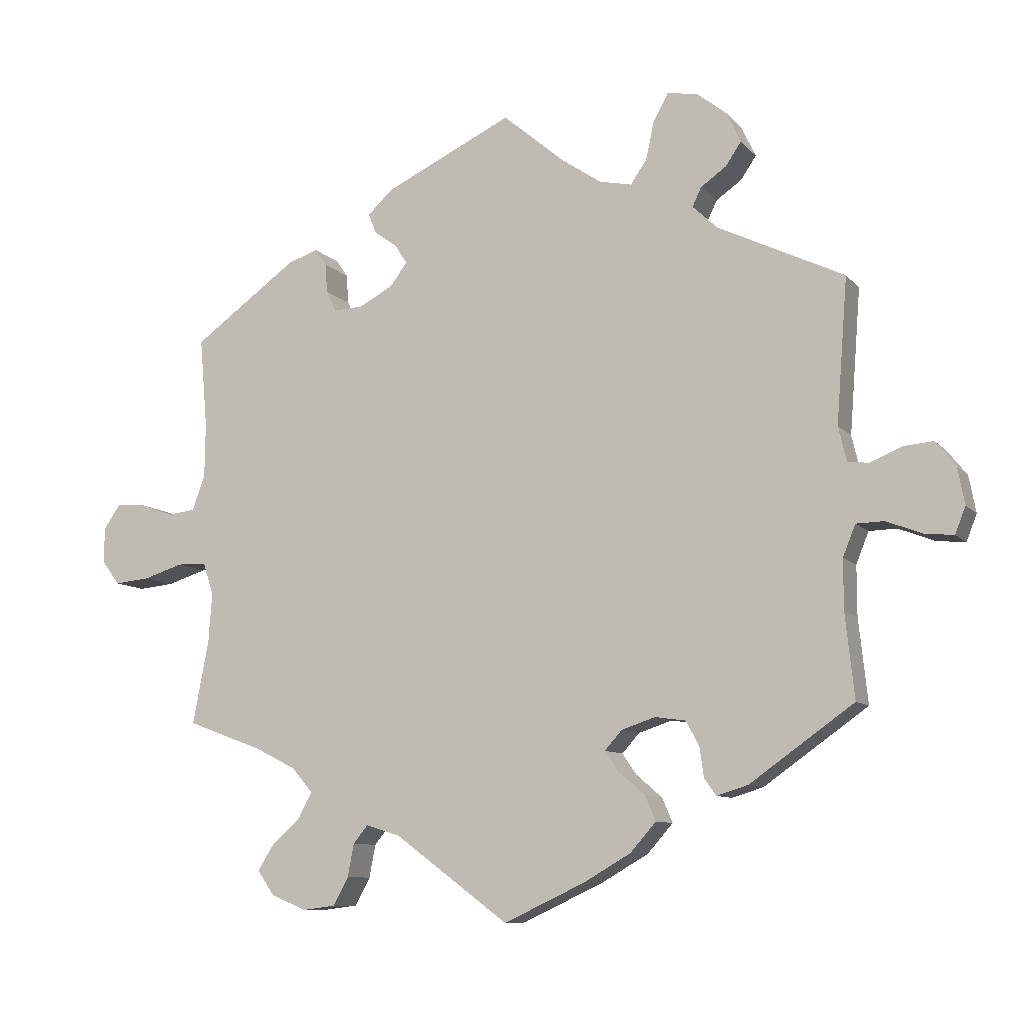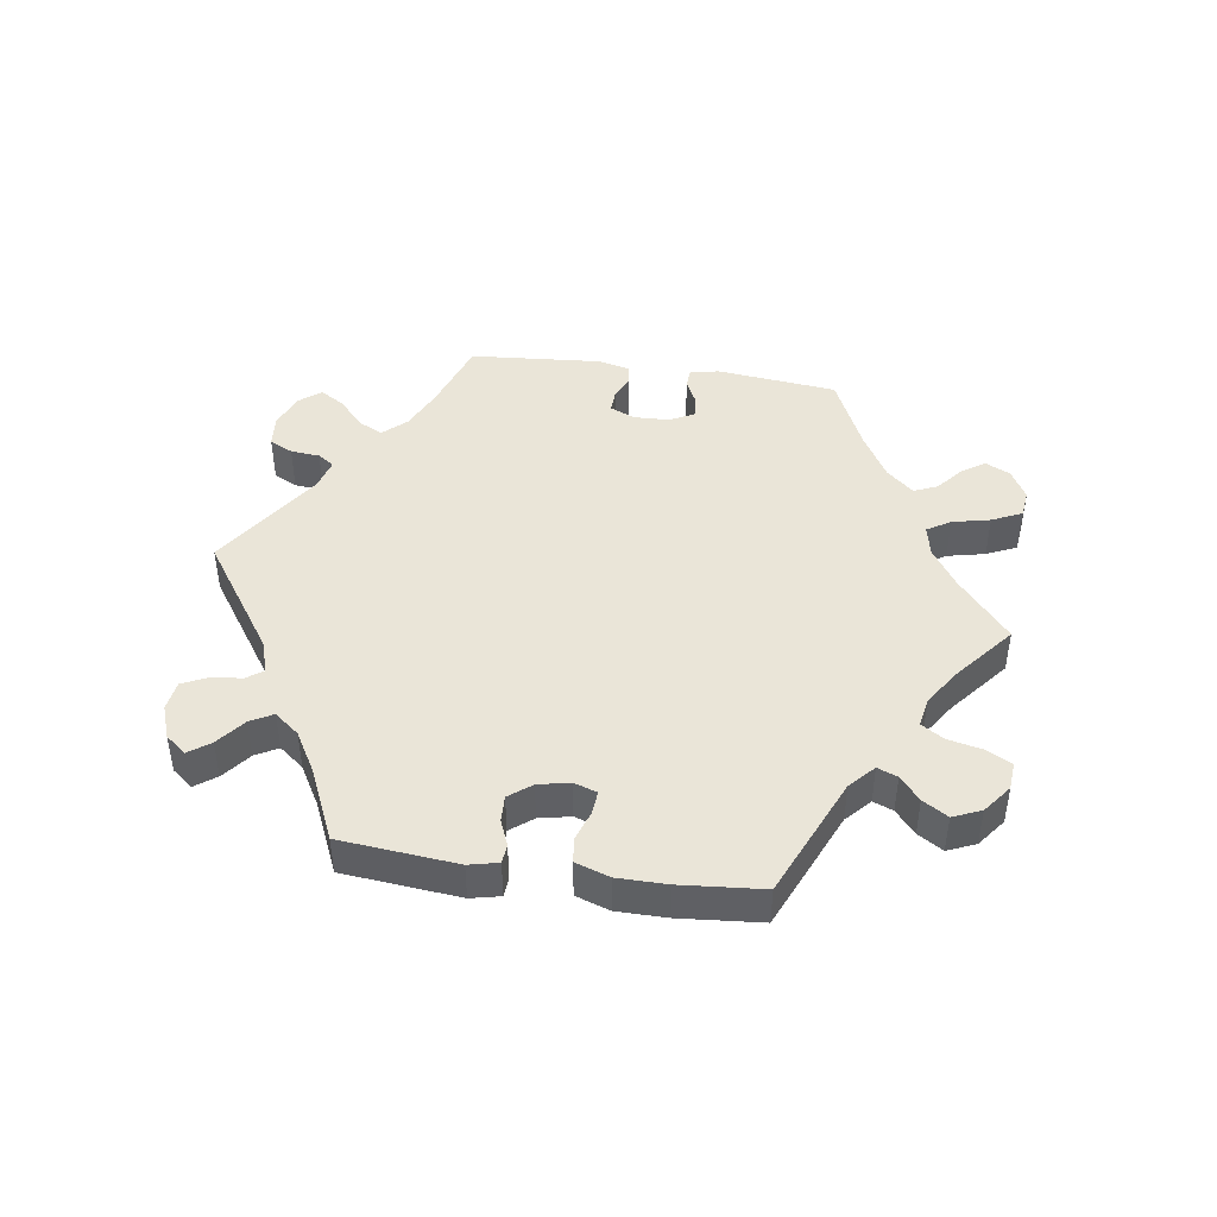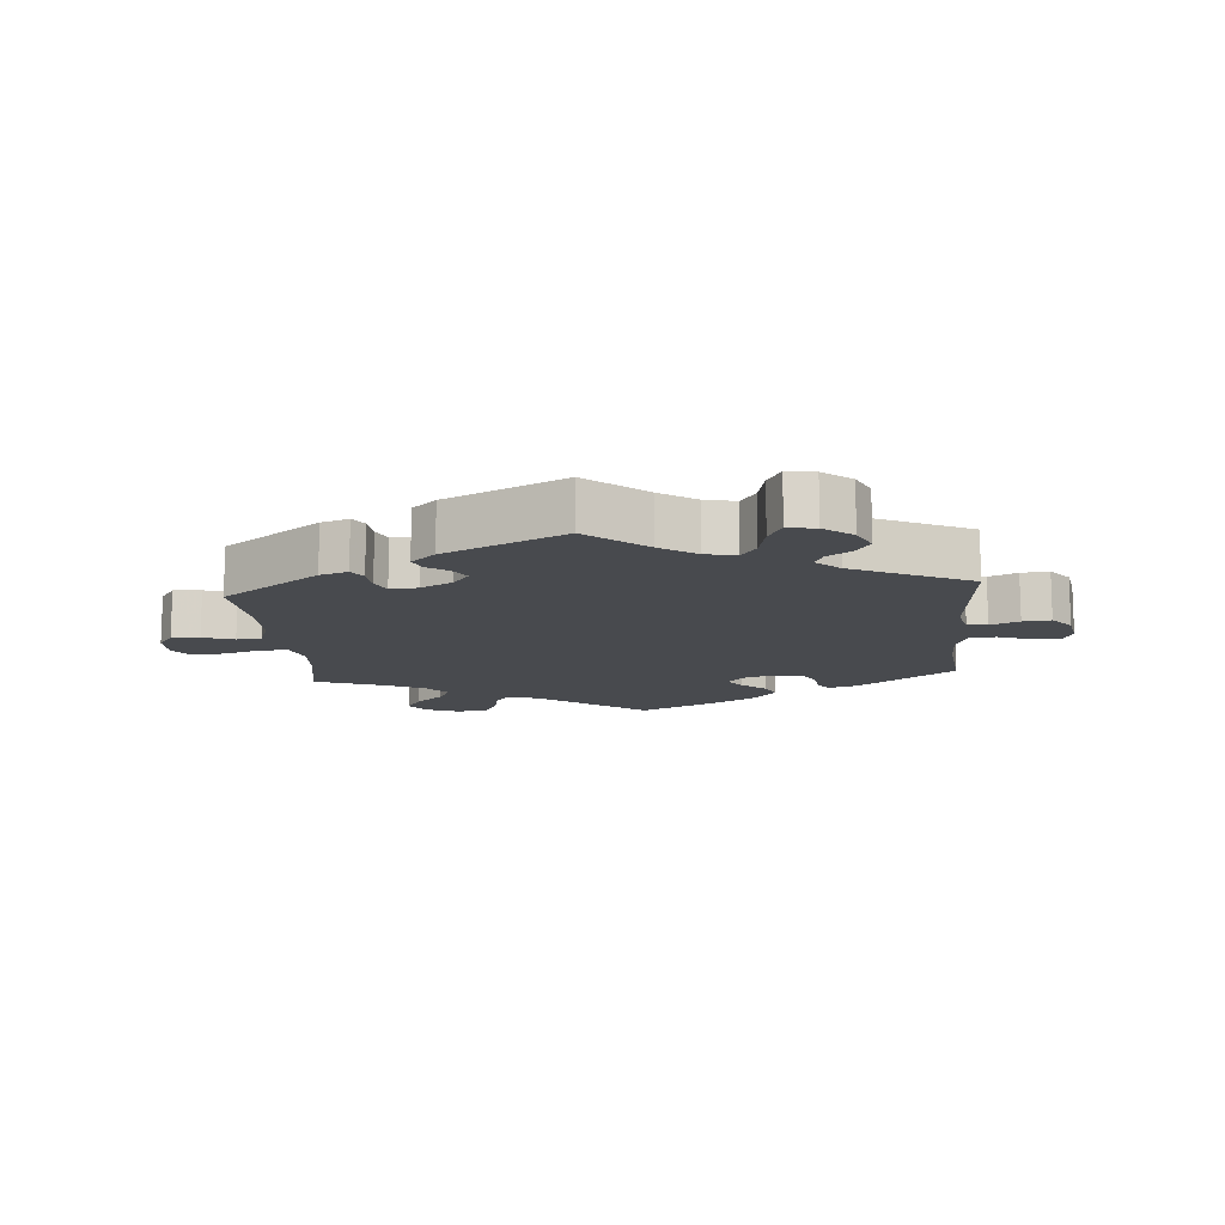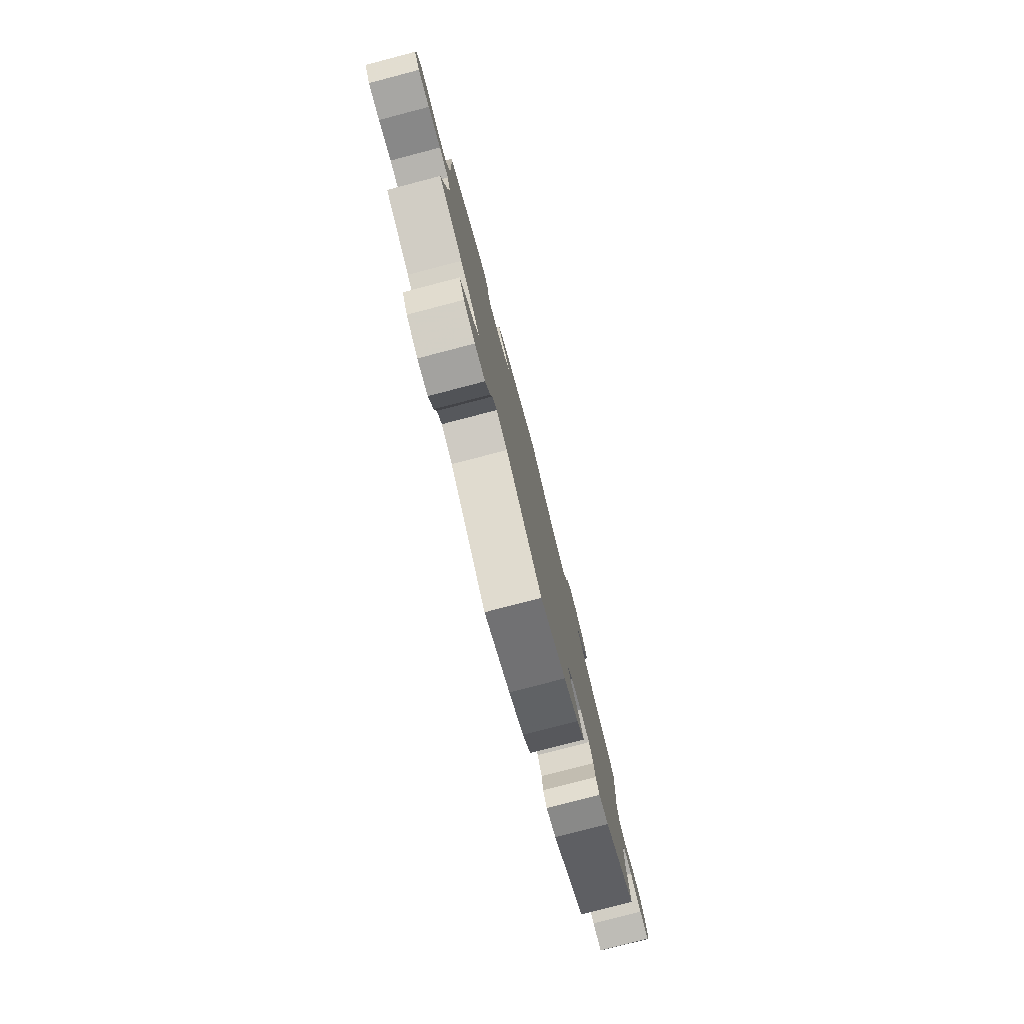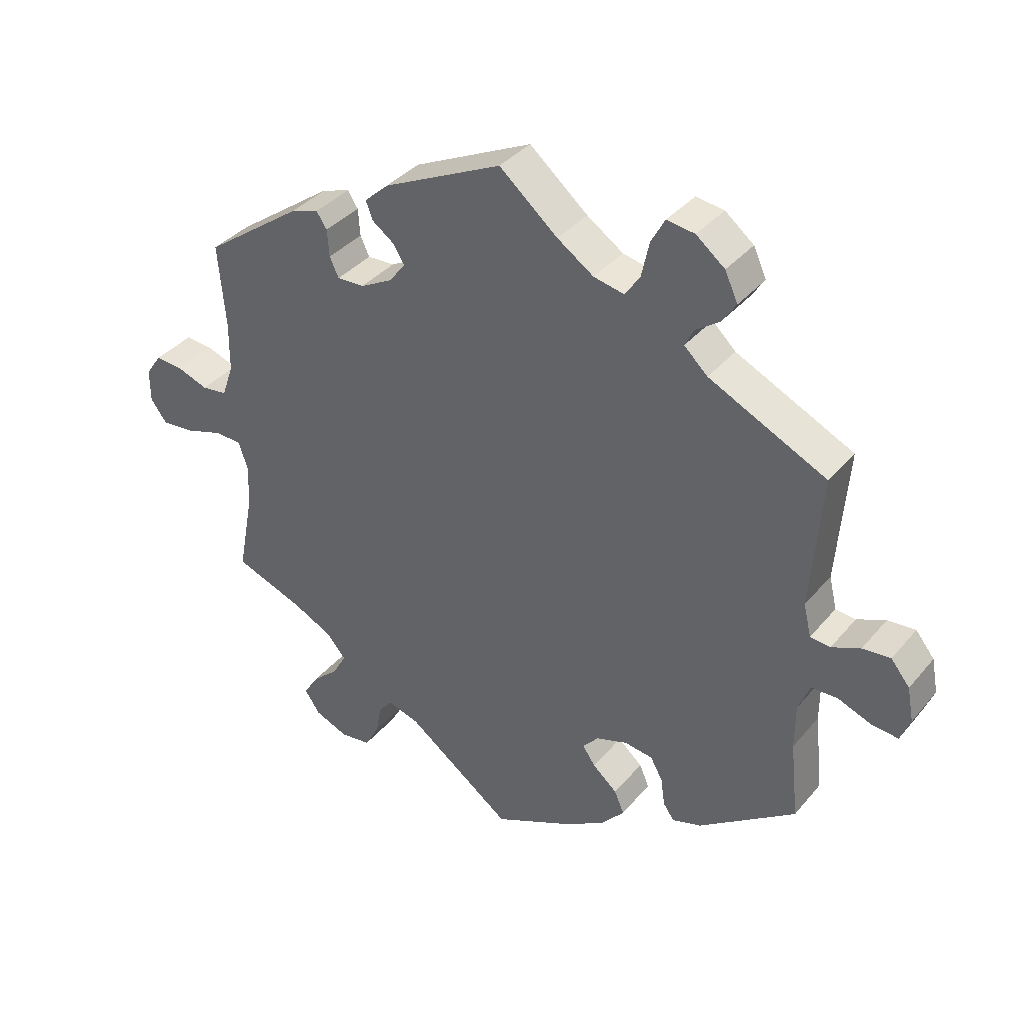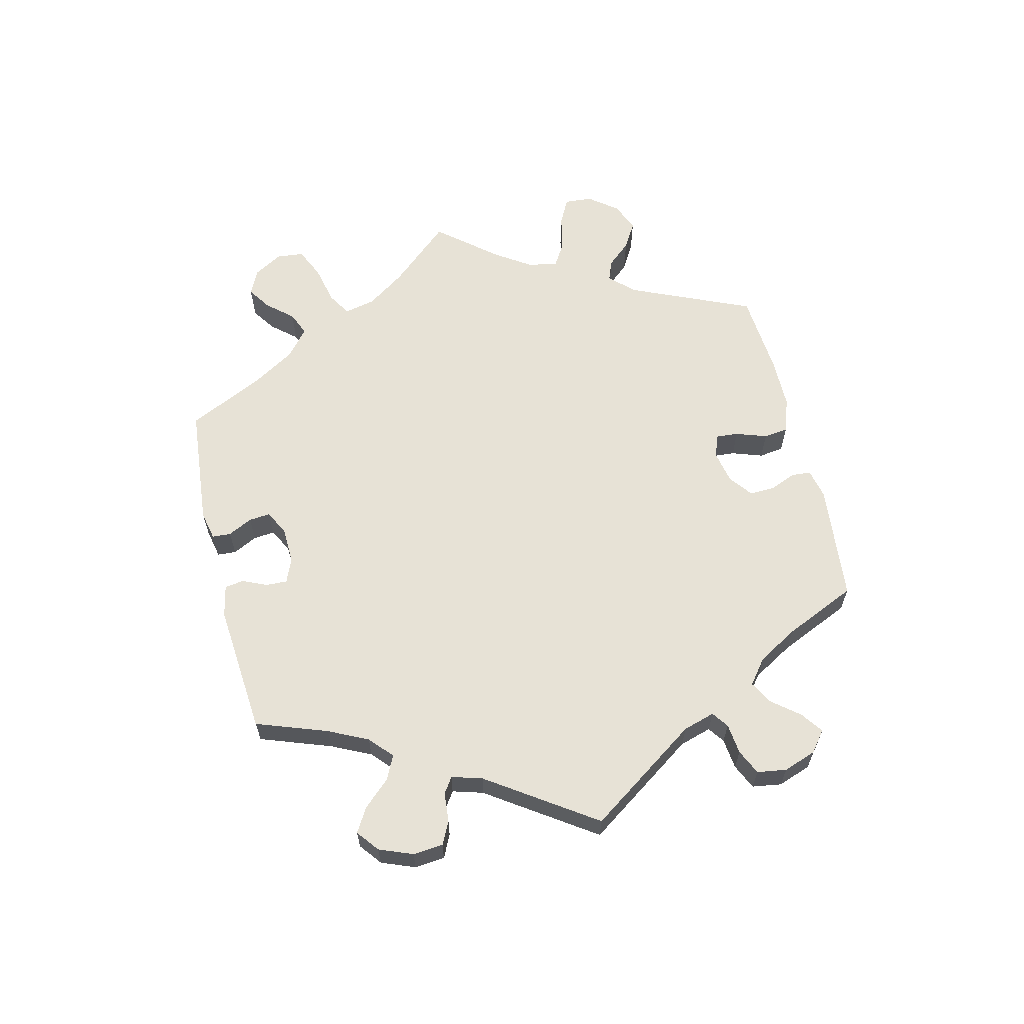
<metadata>
{"format":"obj","ext":"obj","renderer":"f3d","projection":"perspective","resolution":1024,"background":"white","views":[{"elev":-9.2,"azim":22.8,"up":"+Z"},{"elev":45.2,"azim":158.3,"up":"+Y"},{"elev":-13.0,"azim":4.9,"up":"+Y"},{"elev":-79.4,"azim":-75.4,"up":"+Z"},{"elev":37.0,"azim":34.7,"up":"+Z"},{"elev":63.0,"azim":46.3,"up":"+Y"}]}
</metadata>
<code>
v -0.478 0.07 -0.168
v -0.473 0.07 -0.097
v -0.488 0.07 -0.051
v -0.53 0.07 -0.05
v -0.587 0.07 -0.068
v -0.638 0.07 -0.073
v -0.663 0.07 -0.039
v -0.663 0.07 0.012
v -0.639 0.07 0.047
v -0.596 0.07 0.044
v -0.548 0.07 0.027
v -0.509 0.07 0.032
v -0.491 0.07 0.083
v -0.49 0.07 0.161
v -0.501 0.07 0.289
v -0.35 0.07 0.398
v -0.307 0.07 0.412
v -0.291 0.07 0.388
v -0.288 0.07 0.346
v -0.274 0.07 0.316
v -0.232 0.07 0.318
v -0.183 0.07 0.344
v -0.158 0.07 0.377
v -0.176 0.07 0.405
v -0.209 0.07 0.429
v -0.22 0.07 0.457
v -0.183 0.07 0.491
v 0 0.07 0.578
v 0.09 0.07 0.502
v 0.146 0.07 0.464
v 0.193 0.07 0.454
v 0.216 0.07 0.488
v 0.228 0.07 0.543
v 0.249 0.07 0.581
v 0.292 0.07 0.575
v 0.336 0.07 0.54
v 0.356 0.07 0.497
v 0.334 0.07 0.464
v 0.297 0.07 0.438
v 0.284 0.07 0.411
v 0.32 0.07 0.377
v 0.501 0.07 0.29
v 0.485 0.07 0.083
v 0.497 0.07 0.033
v 0.528 0.07 0.03
v 0.572 0.07 0.049
v 0.615 0.07 0.053
v 0.644 0.07 0.017
v 0.654 0.07 -0.036
v 0.639 0.07 -0.074
v 0.598 0.07 -0.07
v 0.546 0.07 -0.05
v 0.506 0.07 -0.051
v 0.488 0.07 -0.096
v 0.488 0.07 -0.167
v 0.501 0.07 -0.288
v 0.352 0.07 -0.394
v 0.307 0.07 -0.408
v 0.29 0.07 -0.384
v 0.284 0.07 -0.341
v 0.265 0.07 -0.306
v 0.221 0.07 -0.3
v 0.173 0.07 -0.316
v 0.148 0.07 -0.344
v 0.168 0.07 -0.373
v 0.206 0.07 -0.406
v 0.221 0.07 -0.441
v 0.184 0.07 -0.483
v 0.117 0.07 -0.522
v 0 0.07 -0.577
v -0.164 0.07 -0.456
v -0.213 0.07 -0.441
v -0.234 0.07 -0.467
v -0.243 0.07 -0.514
v -0.265 0.07 -0.554
v -0.312 0.07 -0.56
v -0.363 0.07 -0.539
v -0.387 0.07 -0.504
v -0.364 0.07 -0.467
v -0.323 0.07 -0.43
v -0.303 0.07 -0.393
v -0.333 0.07 -0.358
v -0.393 0.07 -0.328
v -0.501 0.07 -0.288
v -0.478 0 -0.168
v -0.473 0 -0.097
v -0.488 0 -0.051
v -0.53 0 -0.05
v -0.587 0 -0.068
v -0.638 0 -0.073
v -0.663 0 -0.039
v -0.663 0 0.012
v -0.639 0 0.047
v -0.596 0 0.044
v -0.548 0 0.027
v -0.509 0 0.032
v -0.491 0 0.083
v -0.49 0 0.161
v -0.501 0 0.289
v -0.35 0 0.398
v -0.307 0 0.412
v -0.291 0 0.388
v -0.288 0 0.346
v -0.274 0 0.316
v -0.232 0 0.318
v -0.183 0 0.344
v -0.158 0 0.377
v -0.176 0 0.405
v -0.209 0 0.429
v -0.22 0 0.457
v -0.183 0 0.491
v 0 0 0.578
v 0.09 0 0.502
v 0.146 0 0.464
v 0.193 0 0.454
v 0.216 0 0.488
v 0.228 0 0.543
v 0.249 0 0.581
v 0.292 0 0.575
v 0.336 0 0.54
v 0.356 0 0.497
v 0.334 0 0.464
v 0.297 0 0.438
v 0.284 0 0.411
v 0.32 0 0.377
v 0.501 0 0.29
v 0.485 0 0.083
v 0.497 0 0.033
v 0.528 0 0.03
v 0.572 0 0.049
v 0.615 0 0.053
v 0.644 0 0.017
v 0.654 0 -0.036
v 0.639 0 -0.074
v 0.598 0 -0.07
v 0.546 0 -0.05
v 0.506 0 -0.051
v 0.488 0 -0.096
v 0.488 0 -0.167
v 0.501 0 -0.288
v 0.352 0 -0.394
v 0.307 0 -0.408
v 0.29 0 -0.384
v 0.284 0 -0.341
v 0.265 0 -0.306
v 0.221 0 -0.3
v 0.173 0 -0.316
v 0.148 0 -0.344
v 0.168 0 -0.373
v 0.206 0 -0.406
v 0.221 0 -0.441
v 0.184 0 -0.483
v 0.117 0 -0.522
v 0 0 -0.577
v -0.164 0 -0.456
v -0.213 0 -0.441
v -0.234 0 -0.467
v -0.243 0 -0.514
v -0.265 0 -0.554
v -0.312 0 -0.56
v -0.363 0 -0.539
v -0.387 0 -0.504
v -0.364 0 -0.467
v -0.323 0 -0.43
v -0.303 0 -0.393
v -0.333 0 -0.358
v -0.393 0 -0.328
v -0.501 0 -0.288
f 83 84 1
f 82 83 1 2
f 81 82 2 3
f 77 78 79 80
f 77 80 81
f 76 77 81
f 73 74 75 76
f 72 73 76 81
f 71 72 81 3
f 69 70 71 3
f 65 66 67 68
f 64 65 68 69
f 57 58 59 60
f 55 56 57 60
f 54 55 60 61
f 53 54 61 62
f 49 50 51 52
f 49 52 53
f 48 49 53
f 45 46 47 48
f 44 45 48 53
f 43 44 53 62
f 41 42 43 62
f 36 37 38 39
f 36 39 40
f 35 36 40
f 32 33 34 35
f 31 32 35 40
f 30 31 40 41
f 26 27 28 29
f 24 25 26 29
f 23 24 29 30
f 22 23 30 41
f 16 17 18 19
f 14 15 16 19
f 13 14 19 20
f 12 13 20 21
f 8 9 10 11
f 8 11 12
f 7 8 12
f 4 5 6 7
f 3 4 7 12
f 64 69 3 12
f 22 41 62 63
f 22 63 64
f 12 21 22 64
f 85 168 167
f 86 85 167 166
f 87 86 166 165
f 164 163 162 161
f 165 164 161
f 165 161 160
f 160 159 158 157
f 165 160 157 156
f 87 165 156 155
f 87 155 154 153
f 152 151 150 149
f 153 152 149 148
f 144 143 142 141
f 144 141 140 139
f 145 144 139 138
f 146 145 138 137
f 136 135 134 133
f 137 136 133
f 137 133 132
f 132 131 130 129
f 137 132 129 128
f 146 137 128 127
f 146 127 126 125
f 123 122 121 120
f 124 123 120
f 124 120 119
f 119 118 117 116
f 124 119 116 115
f 125 124 115 114
f 113 112 111 110
f 113 110 109 108
f 114 113 108 107
f 125 114 107 106
f 103 102 101 100
f 103 100 99 98
f 104 103 98 97
f 105 104 97 96
f 95 94 93 92
f 96 95 92
f 96 92 91
f 91 90 89 88
f 96 91 88 87
f 96 87 153 148
f 147 146 125 106
f 148 147 106
f 148 106 105 96
f 1 85 86 2
f 2 86 87 3
f 3 87 88 4
f 4 88 89 5
f 5 89 90 6
f 6 90 91 7
f 7 91 92 8
f 8 92 93 9
f 9 93 94 10
f 10 94 95 11
f 11 95 96 12
f 12 96 97 13
f 13 97 98 14
f 14 98 99 15
f 15 99 100 16
f 16 100 101 17
f 17 101 102 18
f 18 102 103 19
f 19 103 104 20
f 20 104 105 21
f 21 105 106 22
f 22 106 107 23
f 23 107 108 24
f 24 108 109 25
f 25 109 110 26
f 26 110 111 27
f 27 111 112 28
f 28 112 113 29
f 29 113 114 30
f 30 114 115 31
f 31 115 116 32
f 32 116 117 33
f 33 117 118 34
f 34 118 119 35
f 35 119 120 36
f 36 120 121 37
f 37 121 122 38
f 38 122 123 39
f 39 123 124 40
f 40 124 125 41
f 41 125 126 42
f 42 126 127 43
f 43 127 128 44
f 44 128 129 45
f 45 129 130 46
f 46 130 131 47
f 47 131 132 48
f 48 132 133 49
f 49 133 134 50
f 50 134 135 51
f 51 135 136 52
f 52 136 137 53
f 53 137 138 54
f 54 138 139 55
f 55 139 140 56
f 56 140 141 57
f 57 141 142 58
f 58 142 143 59
f 59 143 144 60
f 60 144 145 61
f 61 145 146 62
f 62 146 147 63
f 63 147 148 64
f 64 148 149 65
f 65 149 150 66
f 66 150 151 67
f 67 151 152 68
f 68 152 153 69
f 69 153 154 70
f 70 154 155 71
f 71 155 156 72
f 72 156 157 73
f 73 157 158 74
f 74 158 159 75
f 75 159 160 76
f 76 160 161 77
f 77 161 162 78
f 78 162 163 79
f 79 163 164 80
f 80 164 165 81
f 81 165 166 82
f 82 166 167 83
f 83 167 168 84
f 84 168 85 1

</code>
